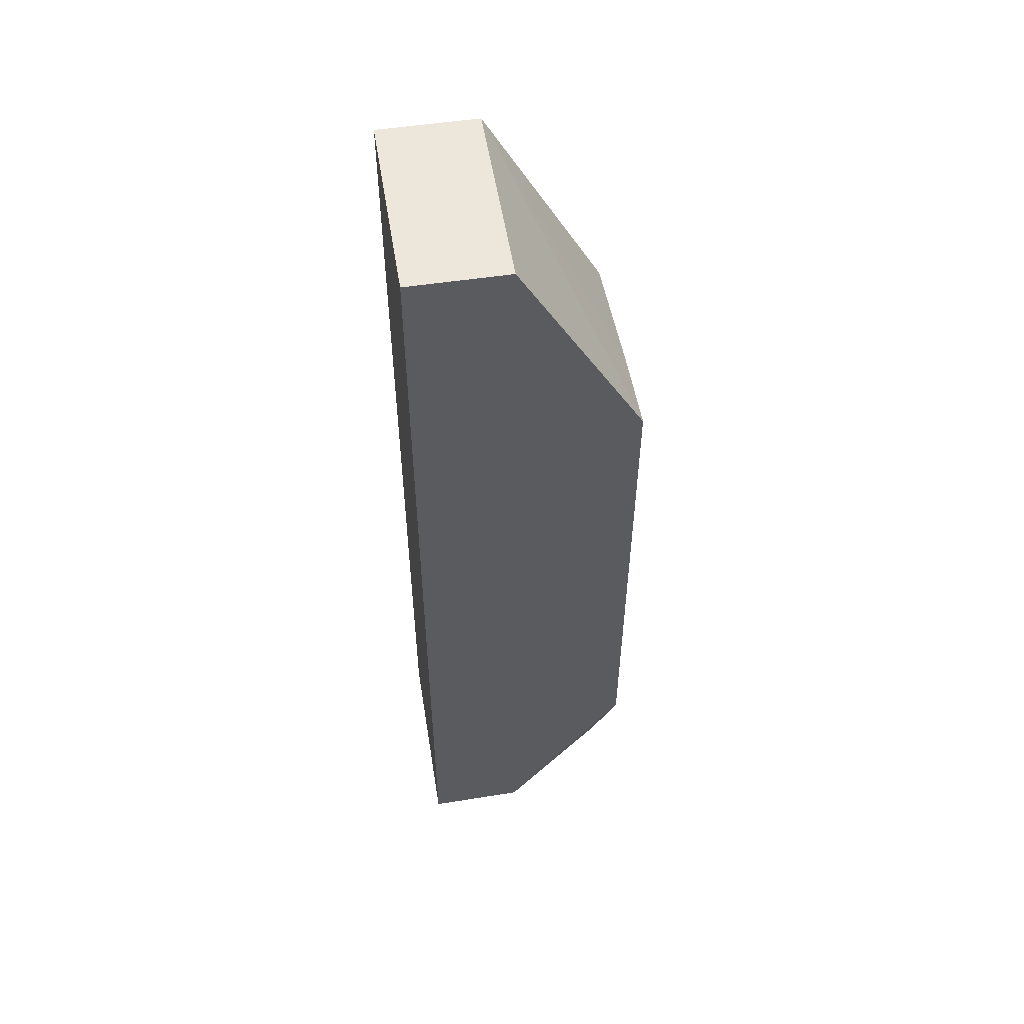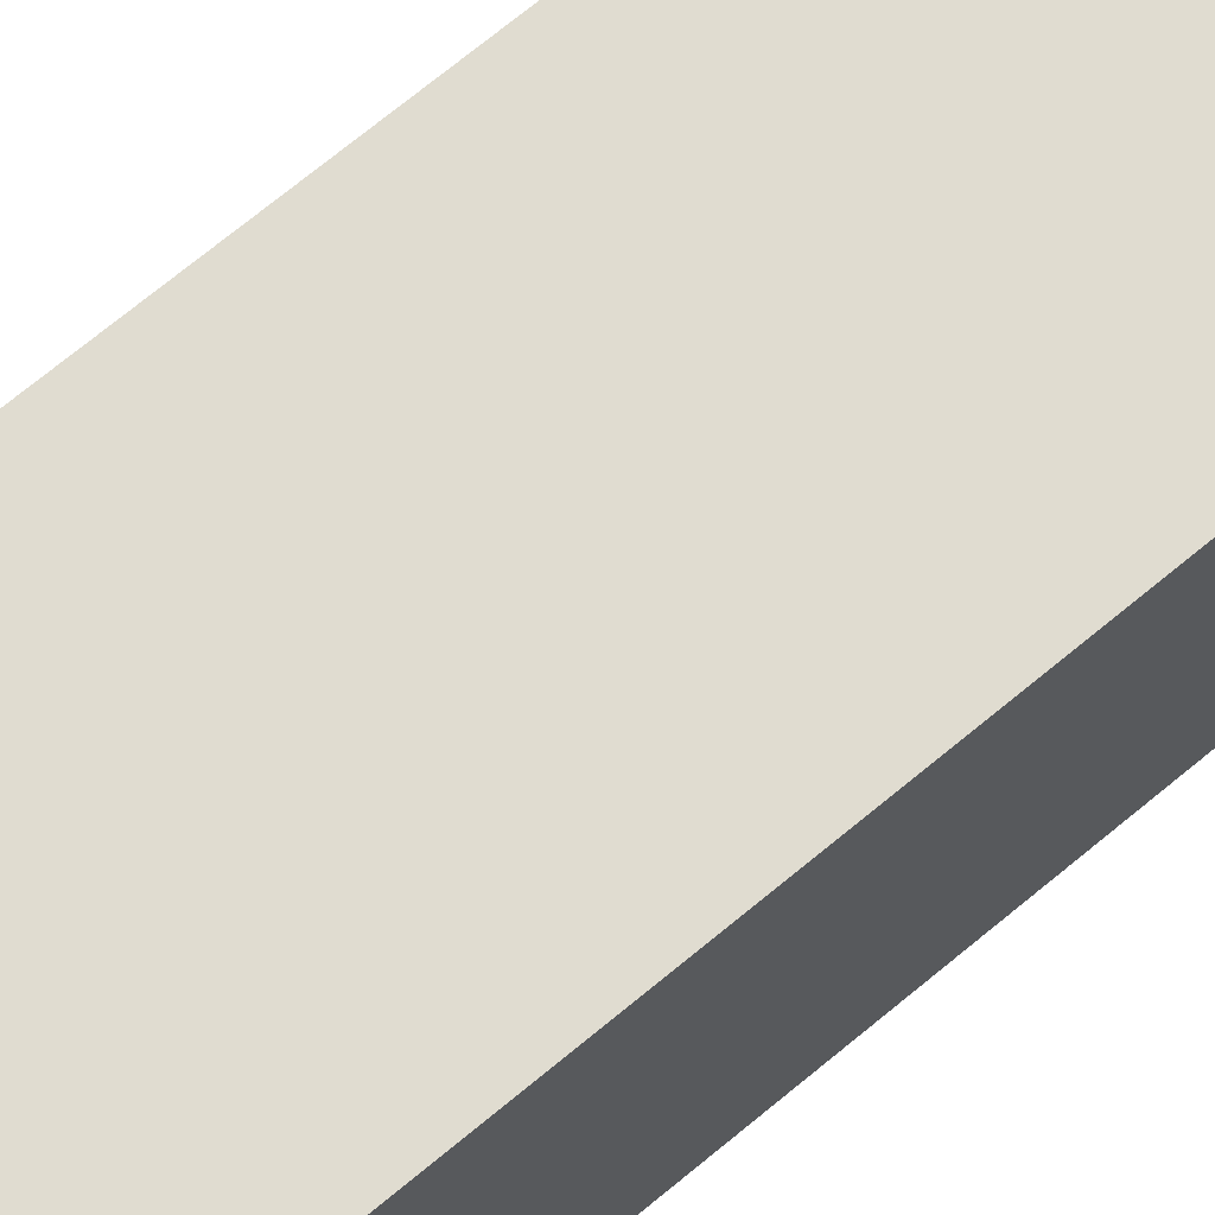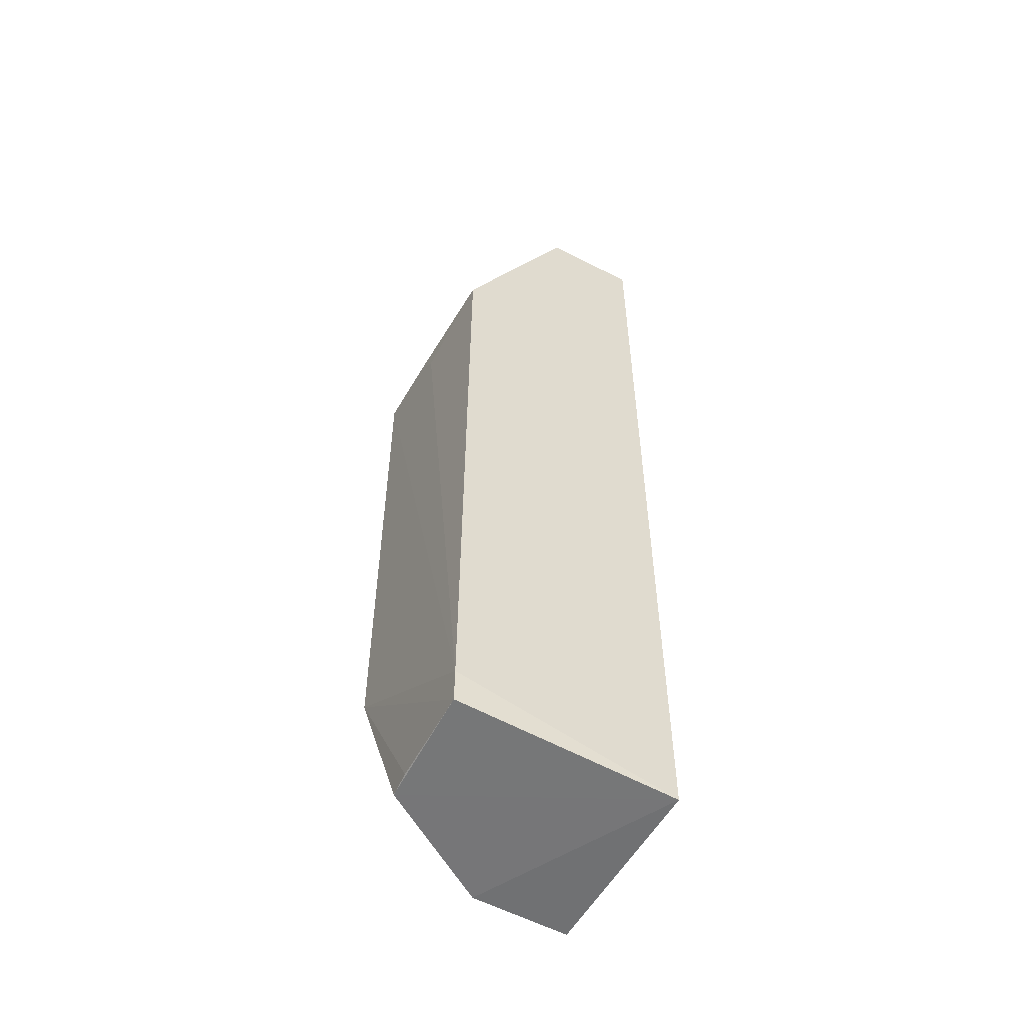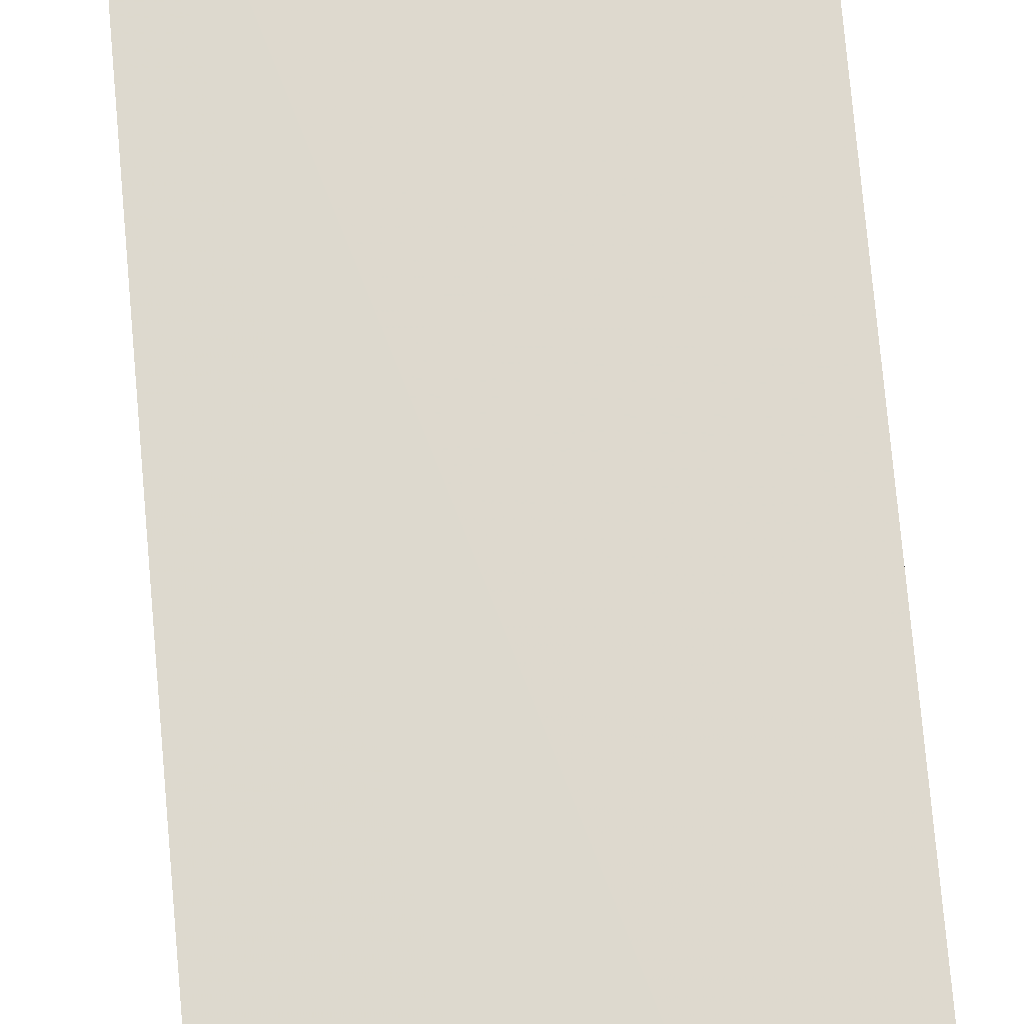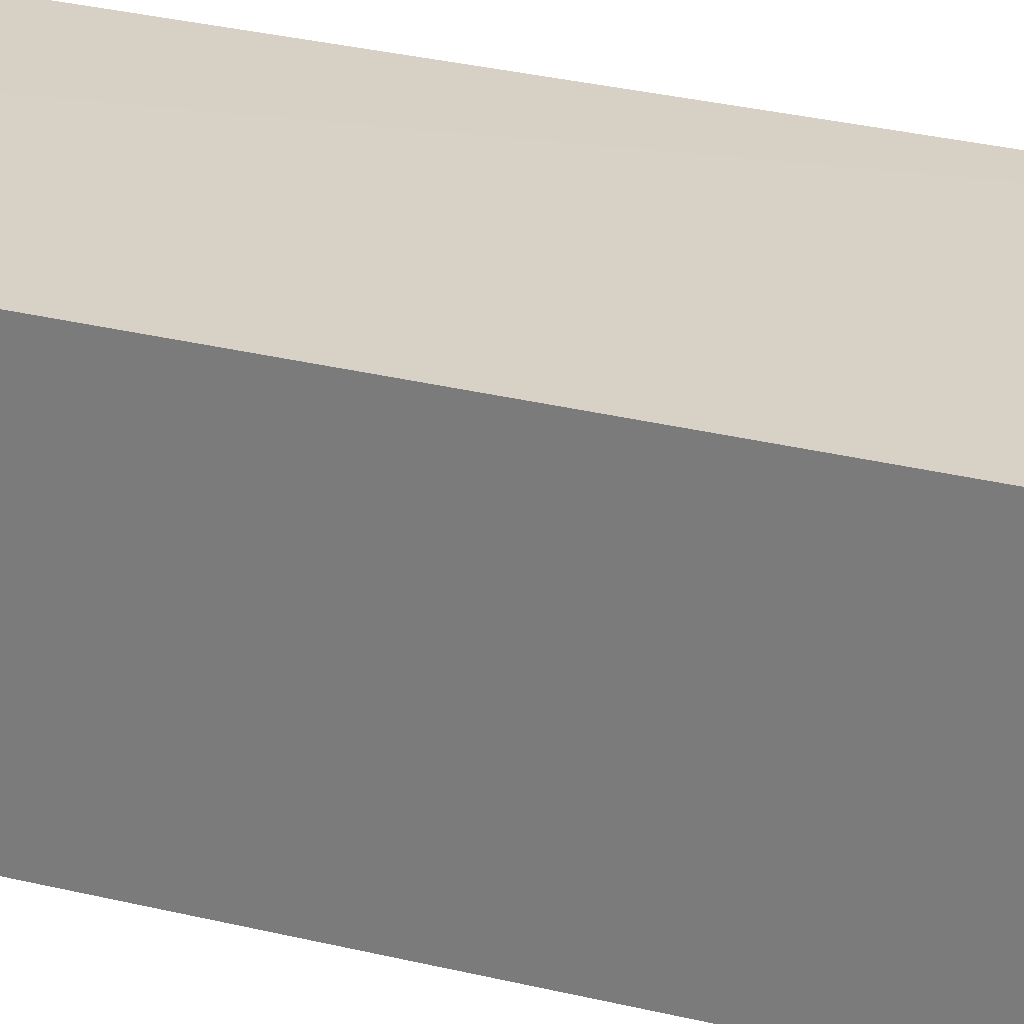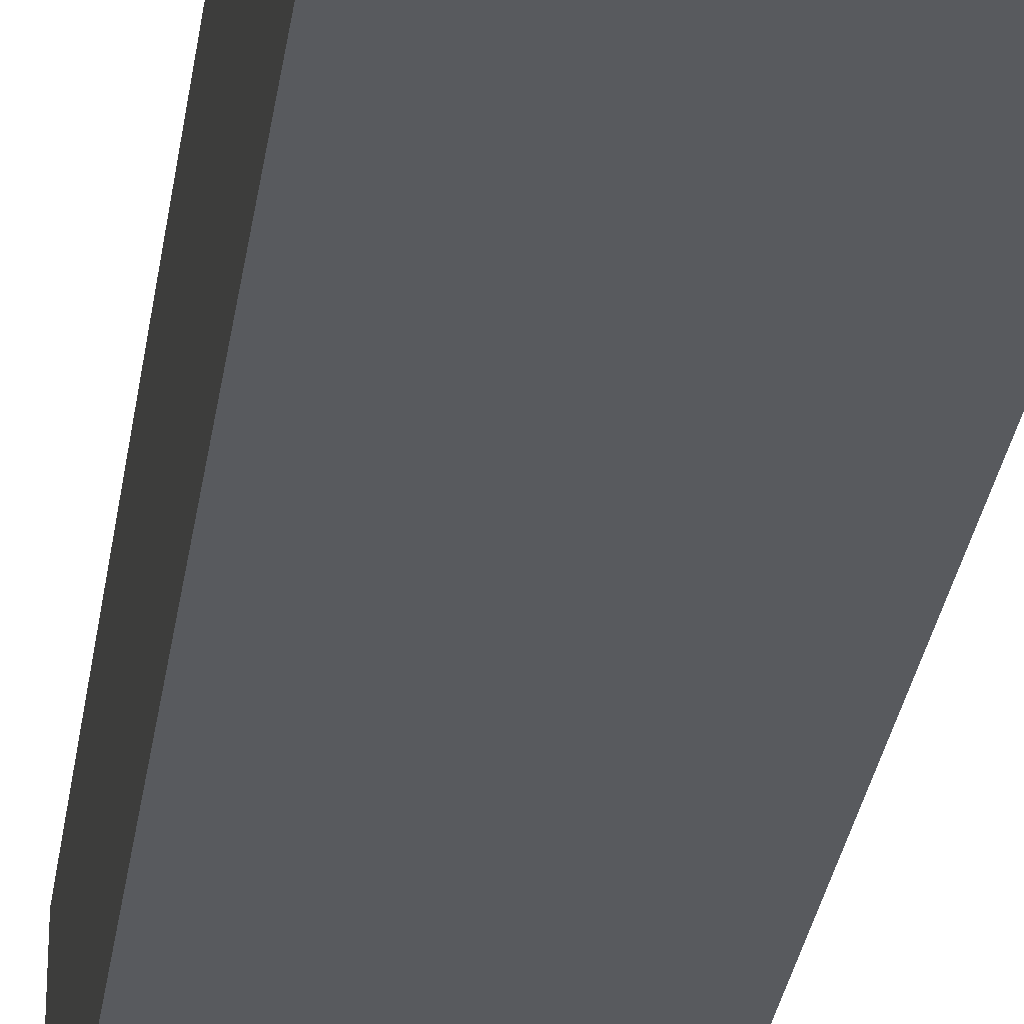
<metadata>
{"format":"obj","ext":"obj","renderer":"f3d","projection":"perspective","resolution":1024,"background":"white","views":[{"elev":54.0,"azim":170.9,"up":"+Z"},{"elev":69.6,"azim":50.1,"up":"+Y"},{"elev":-54.7,"azim":-28.6,"up":"+Z"},{"elev":71.7,"azim":-5.0,"up":"+Y"},{"elev":27.2,"azim":111.5,"up":"+Y"},{"elev":-31.0,"azim":171.9,"up":"+Y"}]}
</metadata>
<code>
v -0.04722 0.0005455 0.07874
v -0.04722 -0.01541 0.07874
v -0.04722 -0.01541 0.001104
v -0.06469 -0.005456 0.001994
v -0.06522 0.0005361 0.06071
v -0.06506 -0.01543 0.004982
v -0.04722 0.000545 0.001126
v -0.0552 -0.01541 0.07874
v -0.06501 -0.01529 0.002193
v -0.06519 0.000599 0.01696
v -0.05519 0.0005438 0.001313
v -0.0552 0.0005455 0.07874
v -0.0648 -0.01539 0.06079
v -0.06484 -0.007517 0.002111
v -0.06511 -0.005417 0.06078
v -0.0651 -0.007384 0.05879
f 6 3 2
f 7 1 2
f 7 2 3
f 8 2 1
f 8 6 2
f 9 4 3
f 9 3 6
f 10 6 5
f 10 9 6
f 10 1 7
f 11 7 3
f 11 3 4
f 11 10 7
f 11 4 10
f 12 8 1
f 12 5 8
f 12 10 5
f 12 1 10
f 13 6 8
f 14 10 4
f 14 4 9
f 14 9 10
f 15 13 8
f 15 8 5
f 16 15 5
f 16 5 6
f 16 6 13
f 16 13 15

</code>
